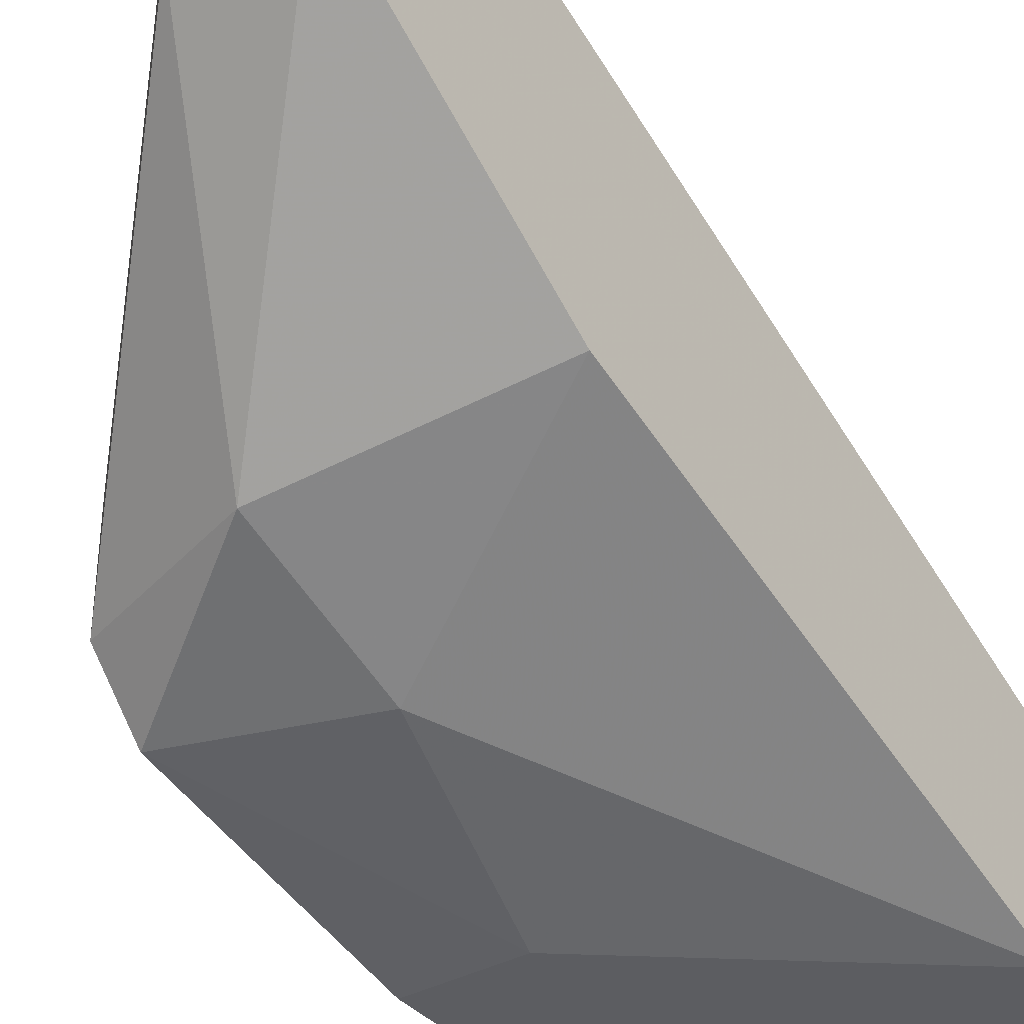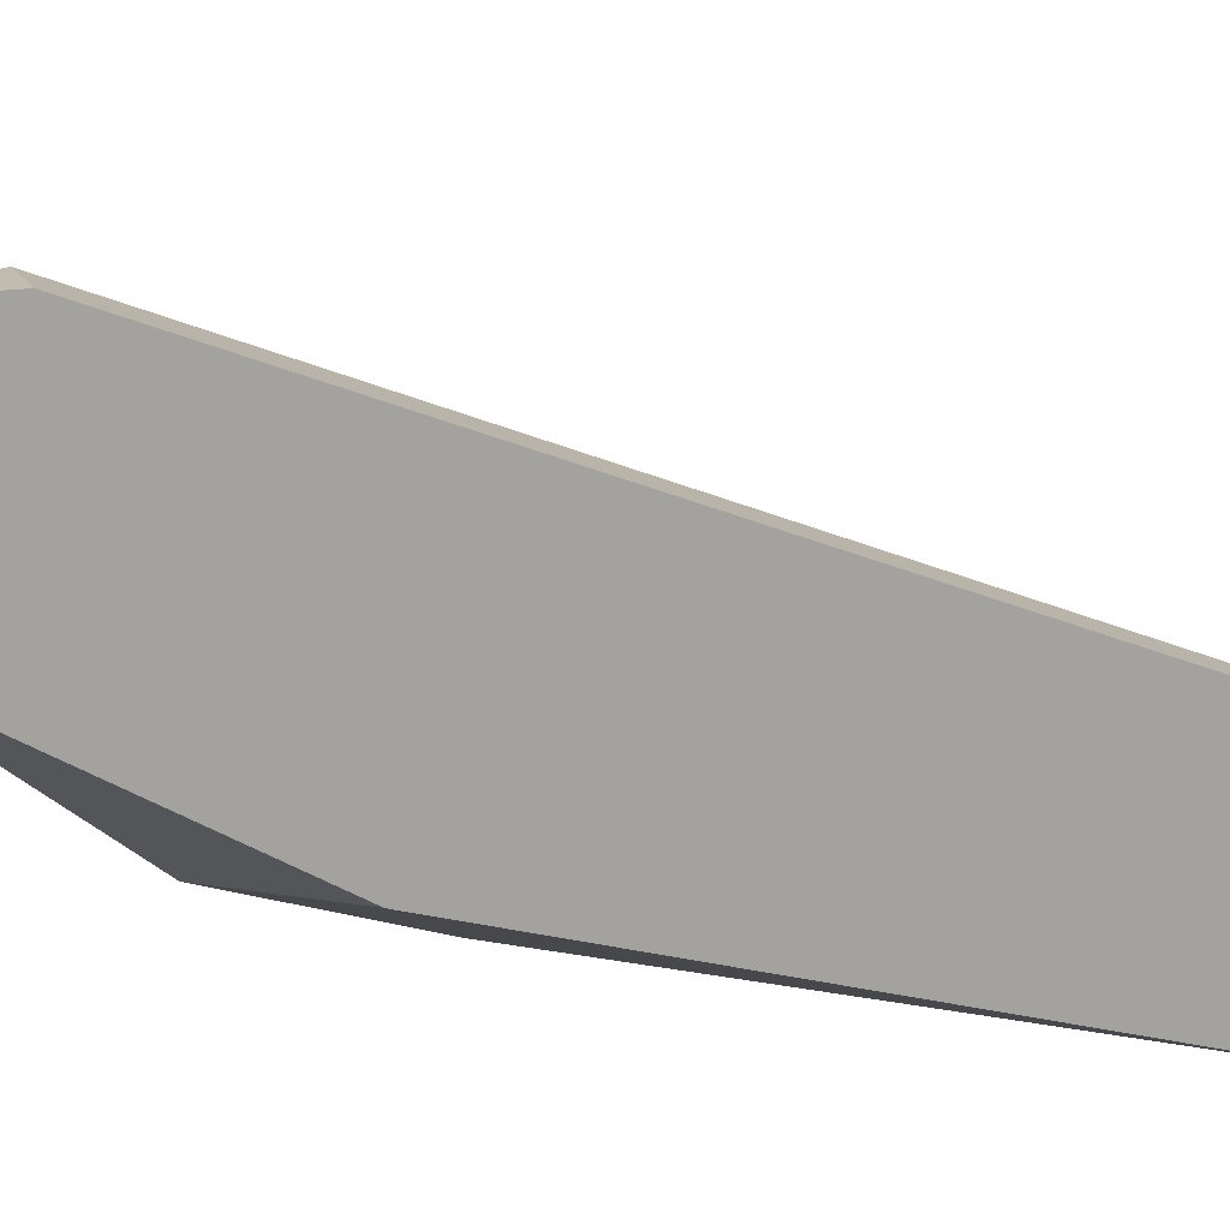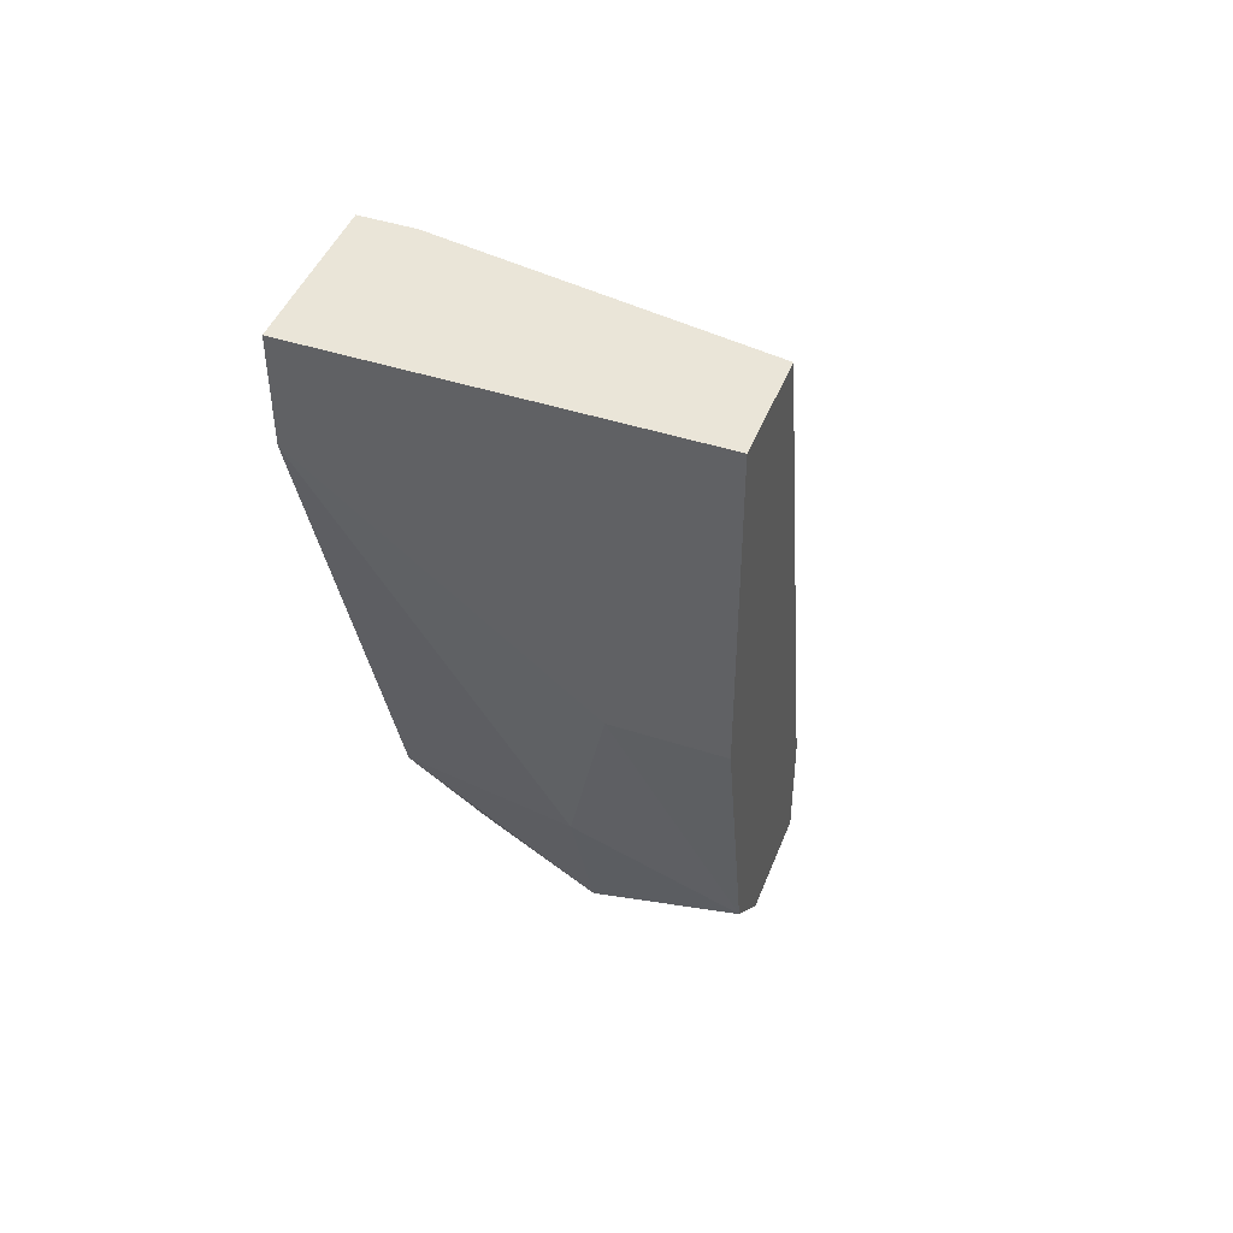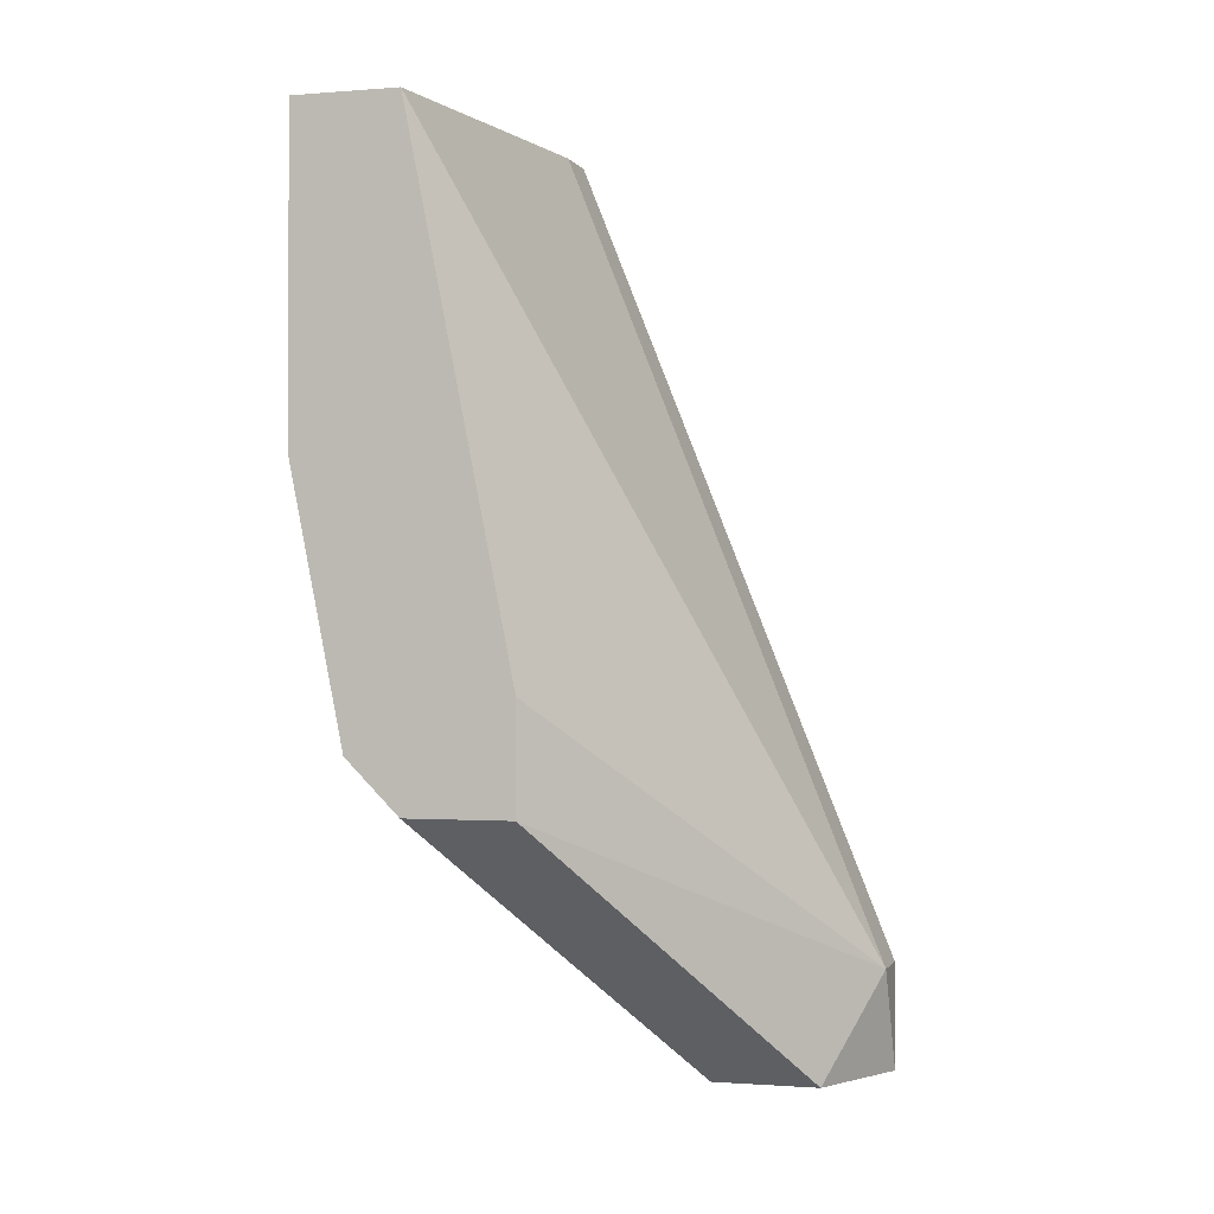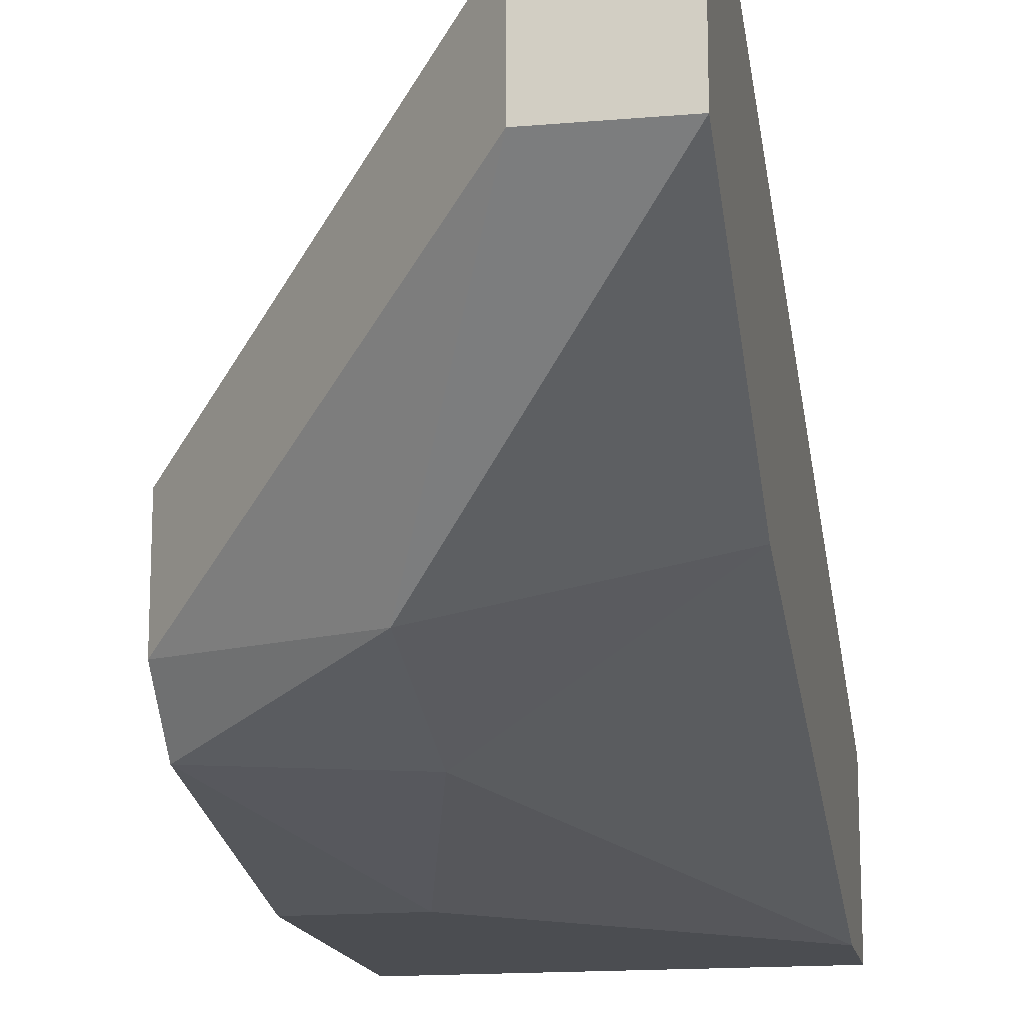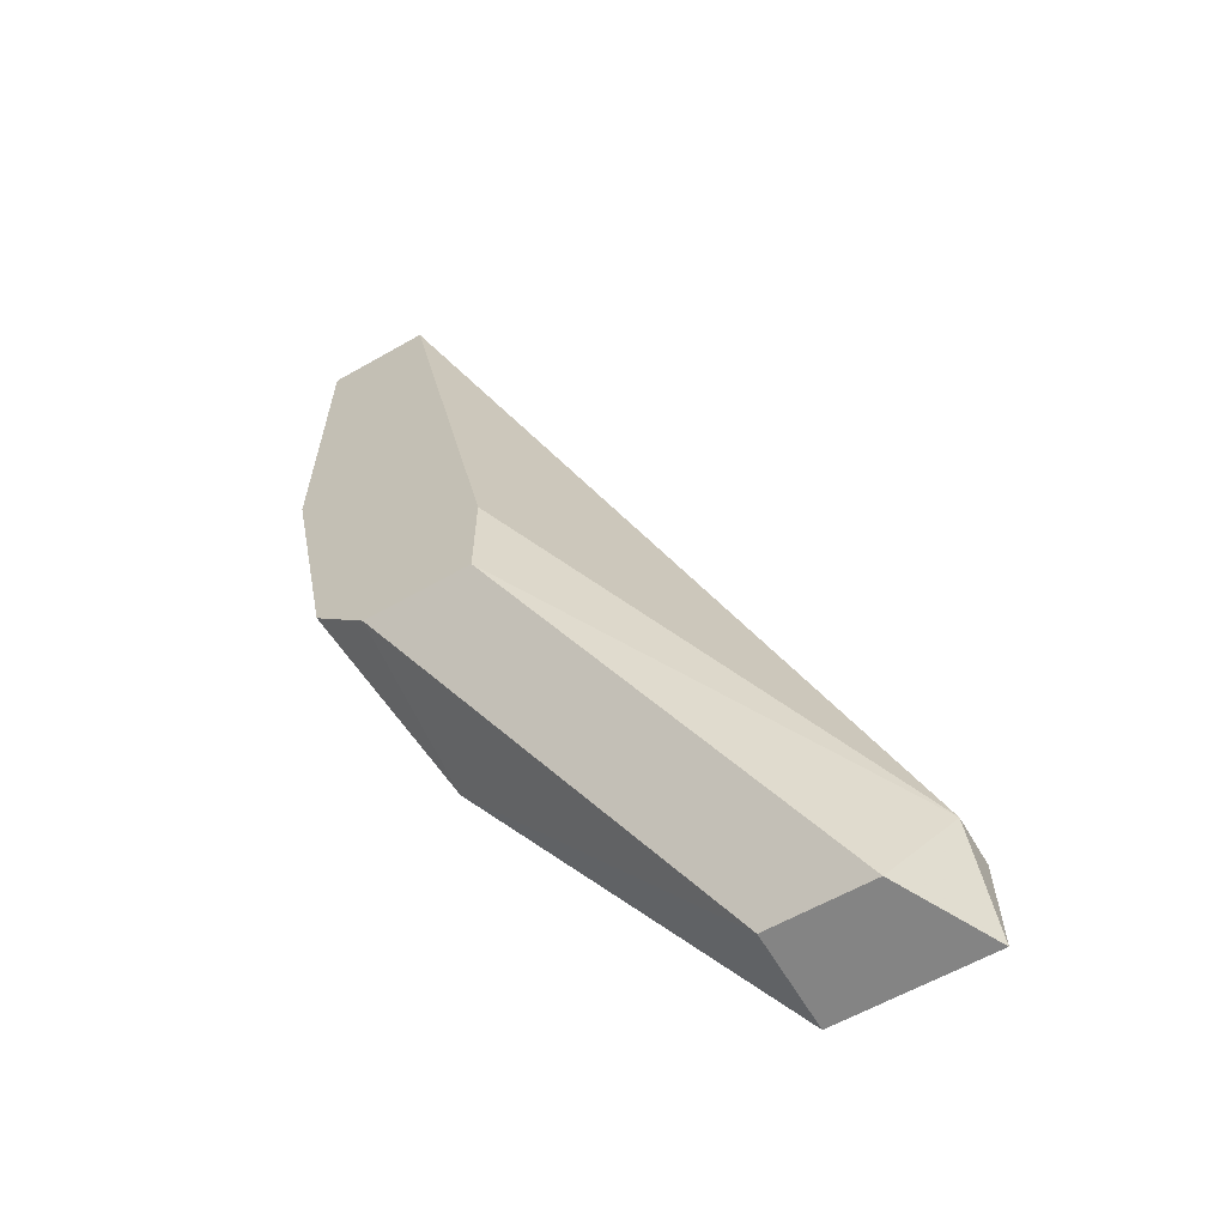
<metadata>
{"format":"obj","ext":"obj","renderer":"f3d","projection":"perspective","resolution":1024,"background":"white","views":[{"elev":-37.0,"azim":35.3,"up":"+Z"},{"elev":16.3,"azim":70.3,"up":"+Z"},{"elev":45.3,"azim":-159.4,"up":"+Y"},{"elev":-0.9,"azim":-73.6,"up":"+Y"},{"elev":-15.6,"azim":10.4,"up":"+Z"},{"elev":-61.3,"azim":-59.9,"up":"+Y"}]}
</metadata>
<code>
v -0.01856 -0.03763 -0.04392
v -0.01856 -0.01927 -0.0456
v -0.01856 -0.01927 -0.04226
v -0.01856 -0.03596 -0.03891
v -0.01856 -0.0393 -0.04226
v -0.01856 -0.0393 -0.03891
v -0.01856 -0.02929 -0.0456
v -0.006873 -0.01927 -0.0456
v -0.006873 -0.01927 -0.04059
v -0.006873 -0.04432 -0.03057
v -0.006873 -0.04766 -0.03057
v -0.006873 -0.04766 -0.03558
v -0.006873 -0.02261 -0.0456
v -0.006873 -0.0393 -0.04059
v -0.01522 -0.02929 -0.0456
v -0.01021 -0.04766 -0.03224
v -0.01021 -0.04766 -0.03558
v -0.01355 -0.04097 -0.04226
v -0.01355 -0.03596 -0.04392
v -0.008543 -0.01927 -0.04059
v -0.008543 -0.04432 -0.03057
f 1 2 7
f 21 10 9
f 9 10 14
f 3 9 8
f 9 14 8
f 14 10 12
f 3 5 6
f 5 3 2
f 8 15 2
f 3 8 2
f 6 5 16
f 21 6 16
f 14 12 18
f 15 8 13
f 8 14 13
f 5 2 1
f 18 5 1
f 12 16 17
f 16 5 17
f 5 18 17
f 18 12 17
f 21 3 4
f 6 21 4
f 3 6 4
f 14 18 19
f 15 13 19
f 13 14 19
f 1 15 19
f 18 1 19
f 21 9 20
f 9 3 20
f 3 21 20
f 10 21 11
f 12 10 11
f 21 16 11
f 16 12 11
f 2 15 7
f 15 1 7

</code>
